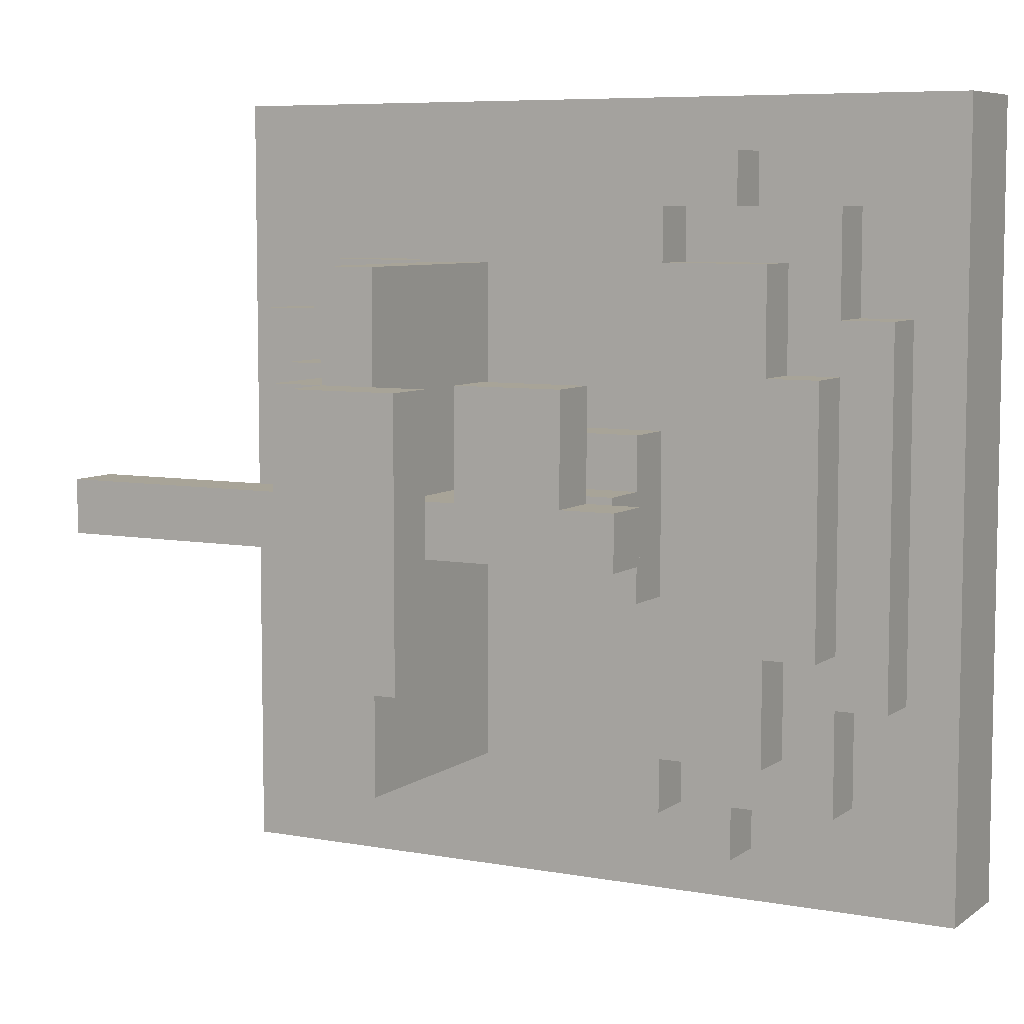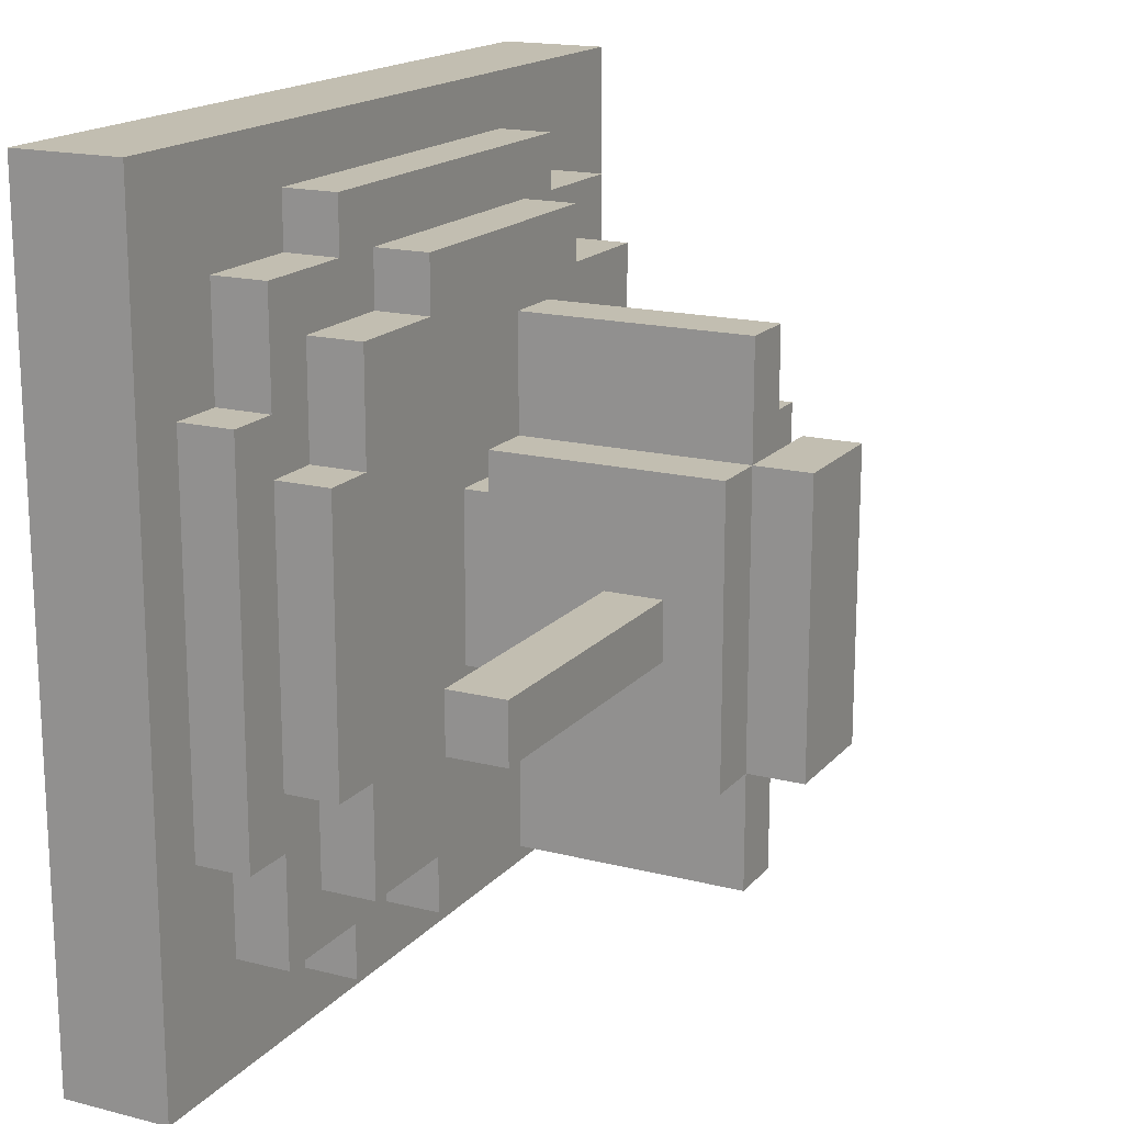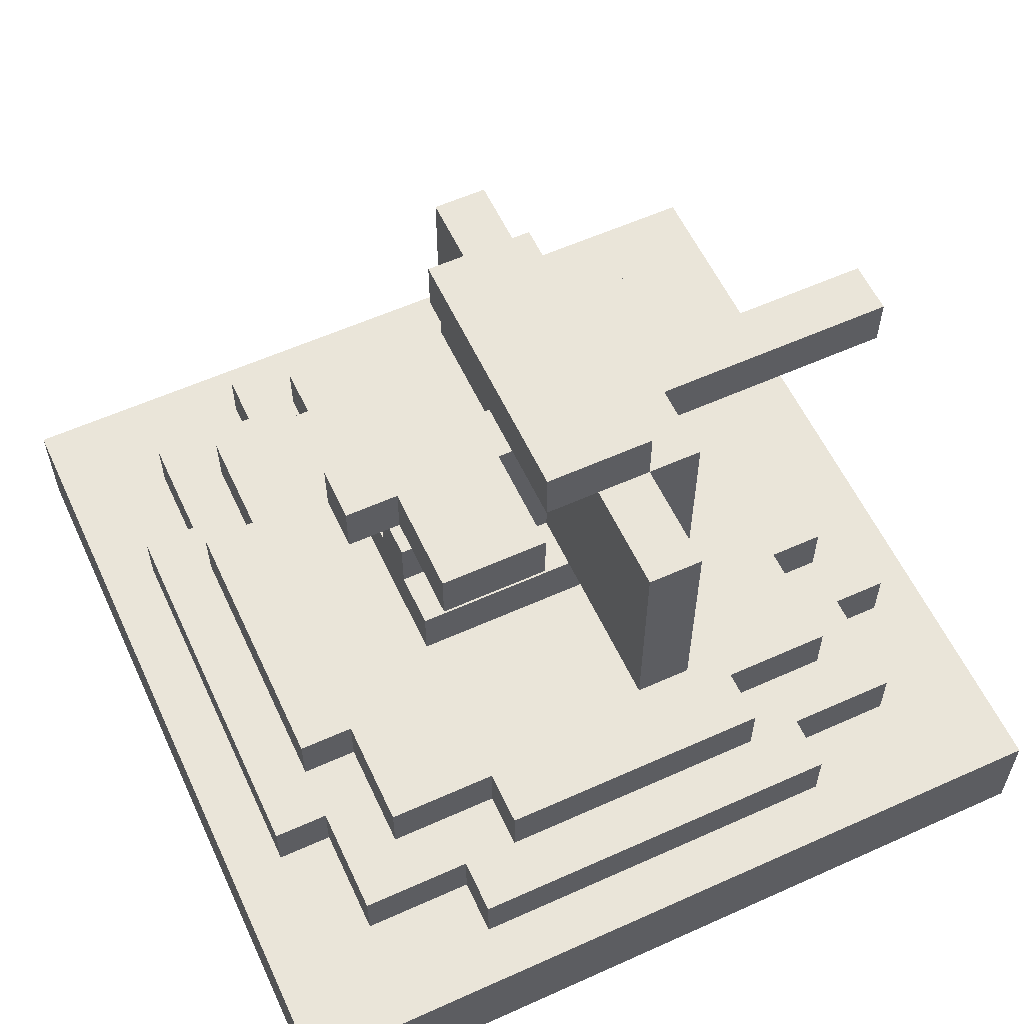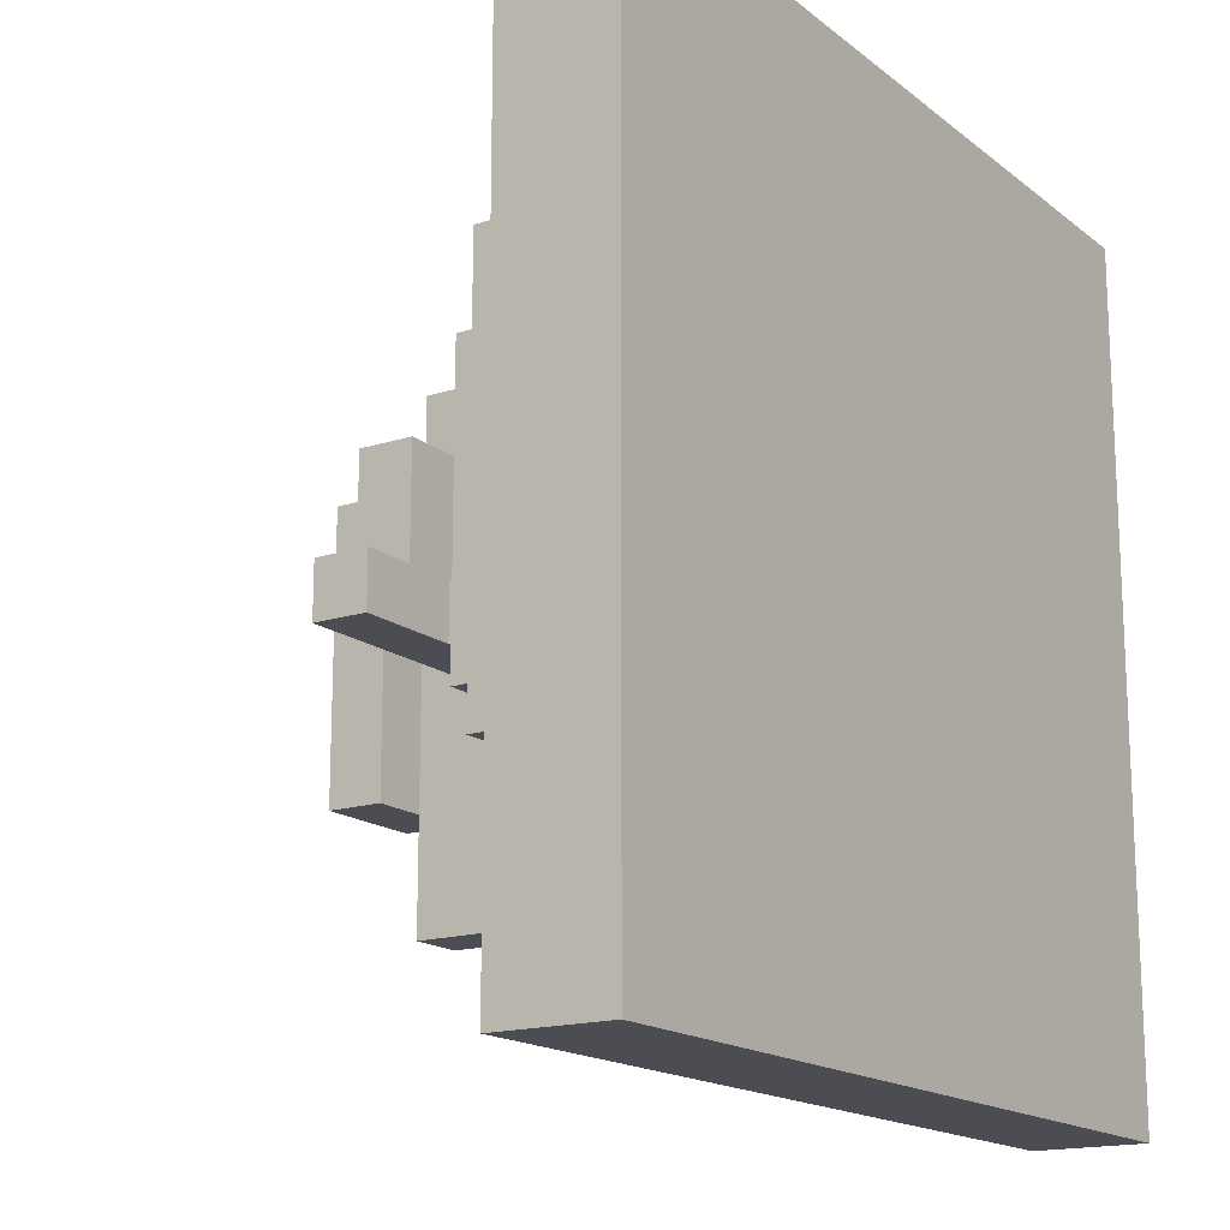
<metadata>
{"format":"obj","ext":"obj","renderer":"f3d","projection":"perspective","resolution":1024,"background":"white","views":[{"elev":7.0,"azim":-151.8,"up":"+Z"},{"elev":17.1,"azim":117.0,"up":"+Z"},{"elev":58.4,"azim":-24.9,"up":"+Y"},{"elev":-16.4,"azim":-56.8,"up":"+Z"}]}
</metadata>
<code>
g flak38single
v -7.5 0 7.5
v -7.5 0 -7.5
v -7.5 2 7.5
v -7.5 2 -7.5
v -6.5 2 3.5
v -6.5 2 -3.5
v -6.5 3 3.5
v -6.5 3 -3.5
v -5.5 2 5.5
v -5.5 2 3.5
v -5.5 2 -3.5
v -5.5 2 -5.5
v -5.5 3 5.5
v -5.5 3 3.5
v -5.5 3 2.5
v -5.5 3 -2.5
v -5.5 3 -3.5
v -5.5 3 -5.5
v -5.5 4 2.5
v -5.5 4 -2.5
v -4.5 3 4.5
v -4.5 3 2.5
v -4.5 3 -2.5
v -4.5 3 -4.5
v -4.5 4 4.5
v -4.5 4 2.5
v -4.5 4 -2.5
v -4.5 4 -4.5
v -3.5 2 6.5
v -3.5 2 5.5
v -3.5 2 -5.5
v -3.5 2 -6.5
v -3.5 3 6.5
v -3.5 3 5.5
v -3.5 3 -5.5
v -3.5 3 -6.5
v -3.5 7 0.5
v -3.5 7 -0.5
v -3.5 8 0.5
v -3.5 8 -0.5
v -2.5 3 5.5
v -2.5 3 4.5
v -2.5 3 -4.5
v -2.5 3 -5.5
v -2.5 4 5.5
v -2.5 4 4.5
v -2.5 4 1.5
v -2.5 4 -1.5
v -2.5 4 -4.5
v -2.5 4 -5.5
v -2.5 5 1.5
v -2.5 5 0.5
v -2.5 5 -0.5
v -2.5 5 -1.5
v -2.5 6 0.5
v -2.5 6 -0.5
v -2.5 7 2.5
v -2.5 7 0.5
v -2.5 8 2.5
v -2.5 8 0.5
v -1.5 6 0.5
v -1.5 6 -0.5
v -1.5 7 0.5
v -1.5 7 -0.5
v -0.5 9 2.5
v -0.5 9 -2.5
v -0.5 10 2.5
v -0.5 10 -2.5
v 0.5 5 4.5
v 0.5 5 1.5
v 0.5 5 0.5
v 0.5 5 -0.5
v 0.5 5 -1.5
v 0.5 5 -4.5
v 0.5 7 0.5
v 0.5 7 -0.5
v 0.5 8 1.5
v 0.5 8 0.5
v 0.5 8 -0.5
v 0.5 8 -1.5
v 0.5 9 4.5
v 0.5 9 2.5
v 0.5 9 -2.5
v 0.5 9 -4.5
v -0.5 7 2.5
v -0.5 7 0.5
v -0.5 8 2.5
v -0.5 8 0.5
v 1.5 4 1.5
v 1.5 4 -1.5
v 1.5 5 4.5
v 1.5 5 2.5
v 1.5 5 1.5
v 1.5 5 -1.5
v 1.5 5 -2.5
v 1.5 5 -4.5
v 1.5 9 4.5
v 1.5 9 2.5
v 1.5 9 -2.5
v 1.5 9 -4.5
v 1.5 10 2.5
v 1.5 10 -2.5
v 2.5 3 5.5
v 2.5 3 4.5
v 2.5 3 -4.5
v 2.5 3 -5.5
v 2.5 4 5.5
v 2.5 4 4.5
v 2.5 4 -4.5
v 2.5 4 -5.5
v 2.5 5 2.5
v 2.5 5 -2.5
v 2.5 7 0.5
v 2.5 7 -0.5
v 2.5 8 0.5
v 2.5 8 -0.5
v 2.5 9 2.5
v 2.5 9 -2.5
v 3.5 2 6.5
v 3.5 2 5.5
v 3.5 2 -5.5
v 3.5 2 -6.5
v 3.5 3 6.5
v 3.5 3 5.5
v 3.5 3 -5.5
v 3.5 3 -6.5
v 4.5 3 4.5
v 4.5 3 2.5
v 4.5 3 -2.5
v 4.5 3 -4.5
v 4.5 4 4.5
v 4.5 4 2.5
v 4.5 4 -2.5
v 4.5 4 -4.5
v 5.5 2 5.5
v 5.5 2 3.5
v 5.5 2 -3.5
v 5.5 2 -5.5
v 5.5 3 5.5
v 5.5 3 3.5
v 5.5 3 2.5
v 5.5 3 -2.5
v 5.5 3 -3.5
v 5.5 3 -5.5
v 5.5 4 2.5
v 5.5 4 -2.5
v 6.5 2 3.5
v 6.5 2 -3.5
v 6.5 3 3.5
v 6.5 3 -3.5
v 7.5 0 7.5
v 7.5 0 -7.5
v 7.5 2 7.5
v 7.5 2 -7.5
v 7.5 7 0.5
v 7.5 7 -0.5
v 7.5 8 0.5
v 7.5 8 -0.5
v -7.5 0 7.5
v -7.5 2 7.5
v 7.5 0 7.5
v 7.5 2 7.5
v -3.5 2 6.5
v -3.5 3 6.5
v 3.5 2 6.5
v 3.5 3 6.5
v -5.5 2 5.5
v -5.5 3 5.5
v -3.5 2 5.5
v -3.5 3 5.5
v -2.5 3 5.5
v -2.5 4 5.5
v 2.5 3 5.5
v 2.5 4 5.5
v 3.5 2 5.5
v 3.5 3 5.5
v 5.5 2 5.5
v 5.5 3 5.5
v -4.5 3 4.5
v -4.5 4 4.5
v -2.5 3 4.5
v -2.5 4 4.5
v 0.5 5 4.5
v 0.5 9 4.5
v 1.5 5 4.5
v 1.5 9 4.5
v 2.5 3 4.5
v 2.5 4 4.5
v 4.5 3 4.5
v 4.5 4 4.5
v -6.5 2 3.5
v -6.5 3 3.5
v -5.5 2 3.5
v -5.5 3 3.5
v 5.5 2 3.5
v 5.5 3 3.5
v 6.5 2 3.5
v 6.5 3 3.5
v -5.5 3 2.5
v -5.5 4 2.5
v -4.5 3 2.5
v -4.5 4 2.5
v -2.5 7 2.5
v -2.5 8 2.5
v -0.5 7 2.5
v -0.5 8 2.5
v -0.5 9 2.5
v -0.5 10 2.5
v 0.5 9 2.5
v 1.5 5 2.5
v 1.5 9 2.5
v 1.5 10 2.5
v 2.5 5 2.5
v 2.5 9 2.5
v 4.5 3 2.5
v 4.5 4 2.5
v 5.5 3 2.5
v 5.5 4 2.5
v -2.5 4 1.5
v -2.5 5 1.5
v 0.5 5 1.5
v 1.5 4 1.5
v 1.5 5 1.5
v -3.5 7 0.5
v -3.5 8 0.5
v -2.5 5 0.5
v -2.5 6 0.5
v -2.5 7 0.5
v -2.5 8 0.5
v -1.5 6 0.5
v -1.5 7 0.5
v -0.5 7 0.5
v -0.5 8 0.5
v 0.5 5 0.5
v 0.5 7 0.5
v 0.5 8 0.5
v 2.5 7 0.5
v 2.5 8 0.5
v 7.5 7 0.5
v 7.5 8 0.5
v -3.5 7 -0.5
v -3.5 8 -0.5
v -2.5 5 -0.5
v -2.5 6 -0.5
v -1.5 6 -0.5
v -1.5 7 -0.5
v 0.5 5 -0.5
v 0.5 7 -0.5
v 0.5 8 -0.5
v 2.5 7 -0.5
v 2.5 8 -0.5
v 7.5 7 -0.5
v 7.5 8 -0.5
v -2.5 4 -1.5
v -2.5 5 -1.5
v 0.5 5 -1.5
v 1.5 4 -1.5
v 1.5 5 -1.5
v -5.5 3 -2.5
v -5.5 4 -2.5
v -4.5 3 -2.5
v -4.5 4 -2.5
v -0.5 9 -2.5
v -0.5 10 -2.5
v 0.5 9 -2.5
v 1.5 5 -2.5
v 1.5 9 -2.5
v 1.5 10 -2.5
v 2.5 5 -2.5
v 2.5 9 -2.5
v 4.5 3 -2.5
v 4.5 4 -2.5
v 5.5 3 -2.5
v 5.5 4 -2.5
v -6.5 2 -3.5
v -6.5 3 -3.5
v -5.5 2 -3.5
v -5.5 3 -3.5
v 5.5 2 -3.5
v 5.5 3 -3.5
v 6.5 2 -3.5
v 6.5 3 -3.5
v -4.5 3 -4.5
v -4.5 4 -4.5
v -2.5 3 -4.5
v -2.5 4 -4.5
v 0.5 5 -4.5
v 0.5 9 -4.5
v 1.5 5 -4.5
v 1.5 9 -4.5
v 2.5 3 -4.5
v 2.5 4 -4.5
v 4.5 3 -4.5
v 4.5 4 -4.5
v -5.5 2 -5.5
v -5.5 3 -5.5
v -3.5 2 -5.5
v -3.5 3 -5.5
v -2.5 3 -5.5
v -2.5 4 -5.5
v 2.5 3 -5.5
v 2.5 4 -5.5
v 3.5 2 -5.5
v 3.5 3 -5.5
v 5.5 2 -5.5
v 5.5 3 -5.5
v -3.5 2 -6.5
v -3.5 3 -6.5
v 3.5 2 -6.5
v 3.5 3 -6.5
v -7.5 0 -7.5
v -7.5 2 -7.5
v 7.5 0 -7.5
v 7.5 2 -7.5
v -7.5 0 7.5
v 7.5 0 7.5
v -7.5 0 -7.5
v 7.5 0 -7.5
v 0.5 5 4.5
v 1.5 5 4.5
v 1.5 5 2.5
v 2.5 5 2.5
v 0.5 5 1.5
v 1.5 5 1.5
v 0.5 5 -1.5
v 1.5 5 -1.5
v 1.5 5 -2.5
v 2.5 5 -2.5
v 0.5 5 -4.5
v 1.5 5 -4.5
v -2.5 7 2.5
v -0.5 7 2.5
v -3.5 7 0.5
v -2.5 7 0.5
v -1.5 7 0.5
v -0.5 7 0.5
v 2.5 7 0.5
v 7.5 7 0.5
v -3.5 7 -0.5
v -1.5 7 -0.5
v 2.5 7 -0.5
v 7.5 7 -0.5
v -0.5 9 2.5
v 0.5 9 2.5
v -0.5 9 -2.5
v 0.5 9 -2.5
v -7.5 2 7.5
v 7.5 2 7.5
v -3.5 2 6.5
v 3.5 2 6.5
v -5.5 2 5.5
v -3.5 2 5.5
v 3.5 2 5.5
v 5.5 2 5.5
v -6.5 2 3.5
v -5.5 2 3.5
v 5.5 2 3.5
v 6.5 2 3.5
v -6.5 2 -3.5
v -5.5 2 -3.5
v 5.5 2 -3.5
v 6.5 2 -3.5
v -5.5 2 -5.5
v -3.5 2 -5.5
v 3.5 2 -5.5
v 5.5 2 -5.5
v -3.5 2 -6.5
v 3.5 2 -6.5
v -7.5 2 -7.5
v 7.5 2 -7.5
v -3.5 3 6.5
v 3.5 3 6.5
v -5.5 3 5.5
v -3.5 3 5.5
v -2.5 3 5.5
v 2.5 3 5.5
v 3.5 3 5.5
v 5.5 3 5.5
v -4.5 3 4.5
v -2.5 3 4.5
v 2.5 3 4.5
v 4.5 3 4.5
v -6.5 3 3.5
v -5.5 3 3.5
v 5.5 3 3.5
v 6.5 3 3.5
v -5.5 3 2.5
v -4.5 3 2.5
v 4.5 3 2.5
v 5.5 3 2.5
v -5.5 3 -2.5
v -4.5 3 -2.5
v 4.5 3 -2.5
v 5.5 3 -2.5
v -6.5 3 -3.5
v -5.5 3 -3.5
v 5.5 3 -3.5
v 6.5 3 -3.5
v -4.5 3 -4.5
v -2.5 3 -4.5
v 2.5 3 -4.5
v 4.5 3 -4.5
v -5.5 3 -5.5
v -3.5 3 -5.5
v -2.5 3 -5.5
v 2.5 3 -5.5
v 3.5 3 -5.5
v 5.5 3 -5.5
v -3.5 3 -6.5
v 3.5 3 -6.5
v -2.5 4 5.5
v 2.5 4 5.5
v -4.5 4 4.5
v -2.5 4 4.5
v 2.5 4 4.5
v 4.5 4 4.5
v -5.5 4 2.5
v -4.5 4 2.5
v 4.5 4 2.5
v 5.5 4 2.5
v -2.5 4 1.5
v 1.5 4 1.5
v -2.5 4 -1.5
v 1.5 4 -1.5
v -5.5 4 -2.5
v -4.5 4 -2.5
v 4.5 4 -2.5
v 5.5 4 -2.5
v -4.5 4 -4.5
v -2.5 4 -4.5
v 2.5 4 -4.5
v 4.5 4 -4.5
v -2.5 4 -5.5
v 2.5 4 -5.5
v -2.5 5 1.5
v 0.5 5 1.5
v -2.5 5 0.5
v 0.5 5 0.5
v -2.5 5 -0.5
v 0.5 5 -0.5
v -2.5 5 -1.5
v 0.5 5 -1.5
v -2.5 6 0.5
v -1.5 6 0.5
v -2.5 6 -0.5
v -1.5 6 -0.5
v -2.5 8 2.5
v -0.5 8 2.5
v -3.5 8 0.5
v -2.5 8 0.5
v -0.5 8 0.5
v 0.5 8 0.5
v 2.5 8 0.5
v 7.5 8 0.5
v -3.5 8 -0.5
v 0.5 8 -0.5
v 2.5 8 -0.5
v 7.5 8 -0.5
v 0.5 9 4.5
v 1.5 9 4.5
v 0.5 9 2.5
v 1.5 9 2.5
v 2.5 9 2.5
v 0.5 9 -2.5
v 1.5 9 -2.5
v 2.5 9 -2.5
v 0.5 9 -4.5
v 1.5 9 -4.5
v -0.5 10 2.5
v 1.5 10 2.5
v -0.5 10 -2.5
v 1.5 10 -2.5
f 3 2 1
f 4 2 3
f 7 6 5
f 8 6 7
f 13 10 9
f 14 10 13
f 17 12 11
f 18 12 17
f 19 16 15
f 20 16 19
f 25 22 21
f 26 22 25
f 27 24 23
f 28 24 27
f 33 30 29
f 34 30 33
f 35 32 31
f 36 32 35
f 39 38 37
f 40 38 39
f 45 42 41
f 46 42 45
f 49 44 43
f 50 44 49
f 51 48 47
f 52 48 51
f 53 48 52
f 54 48 53
f 55 53 52
f 56 53 55
f 59 58 57
f 60 58 59
f 63 62 61
f 64 62 63
f 67 66 65
f 68 66 67
f 75 71 70
f 76 73 72
f 77 70 69
f 77 75 70
f 78 75 77
f 79 73 76
f 80 74 73
f 80 73 79
f 81 78 77
f 81 79 78
f 81 80 79
f 81 77 69
f 82 80 81
f 83 74 80
f 83 80 82
f 84 74 83
f 85 86 87
f 87 86 88
f 89 90 93
f 93 90 94
f 91 92 97
f 97 92 98
f 95 96 99
f 99 96 100
f 98 99 101
f 101 99 102
f 103 104 107
f 107 104 108
f 105 106 109
f 109 106 110
f 111 112 113
f 113 112 114
f 111 113 115
f 114 112 116
f 111 115 117
f 115 116 117
f 116 112 118
f 117 116 118
f 119 120 123
f 123 120 124
f 121 122 125
f 125 122 126
f 127 128 131
f 131 128 132
f 129 130 133
f 133 130 134
f 135 136 139
f 139 136 140
f 137 138 143
f 143 138 144
f 141 142 145
f 145 142 146
f 147 148 149
f 149 148 150
f 151 152 153
f 153 152 154
f 155 156 157
f 157 156 158
f 161 160 159
f 162 160 161
f 165 164 163
f 166 164 165
f 169 168 167
f 170 168 169
f 173 172 171
f 174 172 173
f 177 176 175
f 178 176 177
f 181 180 179
f 182 180 181
f 185 184 183
f 186 184 185
f 189 188 187
f 190 188 189
f 193 192 191
f 194 192 193
f 197 196 195
f 198 196 197
f 201 200 199
f 202 200 201
f 205 204 203
f 206 204 205
f 209 208 207
f 211 208 209
f 212 208 211
f 213 211 210
f 214 211 213
f 217 216 215
f 218 216 217
f 221 220 219
f 222 221 219
f 223 221 222
f 228 225 224
f 229 225 228
f 230 227 226
f 232 231 230
f 234 230 226
f 234 232 230
f 235 233 232
f 235 232 234
f 236 233 235
f 239 238 237
f 240 238 239
f 243 244 245
f 241 242 246
f 243 245 247
f 245 246 247
f 246 242 248
f 247 246 248
f 248 242 249
f 250 251 252
f 252 251 253
f 254 255 256
f 254 256 257
f 257 256 258
f 259 260 261
f 261 260 262
f 263 264 265
f 265 264 267
f 267 264 268
f 266 267 269
f 269 267 270
f 271 272 273
f 273 272 274
f 275 276 277
f 277 276 278
f 279 280 281
f 281 280 282
f 283 284 285
f 285 284 286
f 287 288 289
f 289 288 290
f 291 292 293
f 293 292 294
f 295 296 297
f 297 296 298
f 299 300 301
f 301 300 302
f 303 304 305
f 305 304 306
f 307 308 309
f 309 308 310
f 311 312 313
f 313 312 314
f 317 316 315
f 318 316 317
f 321 320 319
f 323 321 319
f 323 322 321
f 324 322 323
f 326 322 324
f 327 322 326
f 327 326 325
f 328 322 327
f 329 327 325
f 330 327 329
f 334 332 331
f 335 332 334
f 336 332 335
f 339 334 333
f 339 335 334
f 340 335 339
f 341 338 337
f 342 338 341
f 345 344 343
f 346 344 345
f 347 348 349
f 349 348 350
f 347 349 351
f 351 349 352
f 350 348 353
f 353 348 354
f 347 351 355
f 355 351 356
f 354 348 357
f 357 348 358
f 347 355 359
f 358 348 362
f 359 360 363
f 361 362 366
f 363 364 367
f 365 366 368
f 363 367 369
f 367 368 369
f 347 359 369
f 359 363 369
f 368 366 370
f 369 368 370
f 362 348 370
f 366 362 370
f 371 372 374
f 374 372 375
f 375 372 376
f 376 372 377
f 373 374 379
f 374 375 379
f 379 375 380
f 377 378 381
f 376 377 381
f 381 378 382
f 373 379 384
f 382 378 385
f 383 384 387
f 384 379 387
f 387 379 388
f 385 386 389
f 382 385 389
f 389 386 390
f 383 387 391
f 390 386 394
f 391 392 395
f 383 391 395
f 395 392 396
f 393 394 397
f 394 386 397
f 397 386 398
f 396 392 399
f 393 397 402
f 399 400 403
f 396 399 403
f 403 400 404
f 404 400 405
f 401 402 406
f 406 402 407
f 402 397 408
f 407 402 408
f 404 405 409
f 406 407 409
f 405 406 409
f 409 407 410
f 411 412 414
f 414 412 415
f 413 414 418
f 415 416 418
f 414 415 418
f 418 416 419
f 417 418 421
f 419 420 421
f 418 419 421
f 421 420 422
f 417 421 423
f 422 420 424
f 417 423 425
f 423 424 425
f 425 424 426
f 424 420 427
f 426 424 427
f 427 420 428
f 426 427 429
f 429 427 430
f 430 427 431
f 431 427 432
f 430 431 433
f 433 431 434
f 435 436 437
f 437 436 438
f 439 440 441
f 441 440 442
f 443 444 445
f 445 444 446
f 447 448 450
f 450 448 451
f 449 450 455
f 450 451 455
f 451 452 455
f 455 452 456
f 453 454 457
f 457 454 458
f 459 460 461
f 461 460 462
f 462 463 465
f 465 463 466
f 464 465 467
f 467 465 468
f 469 470 471
f 471 470 472

</code>
